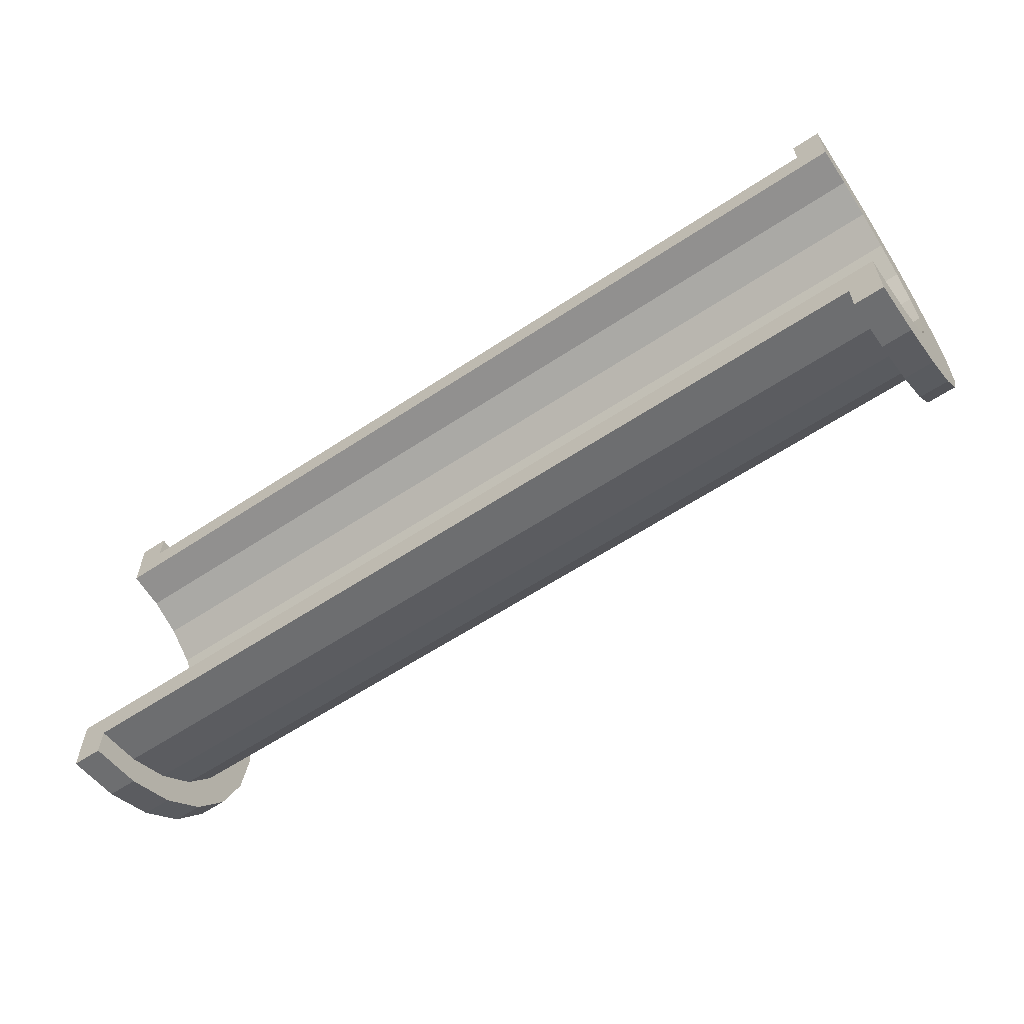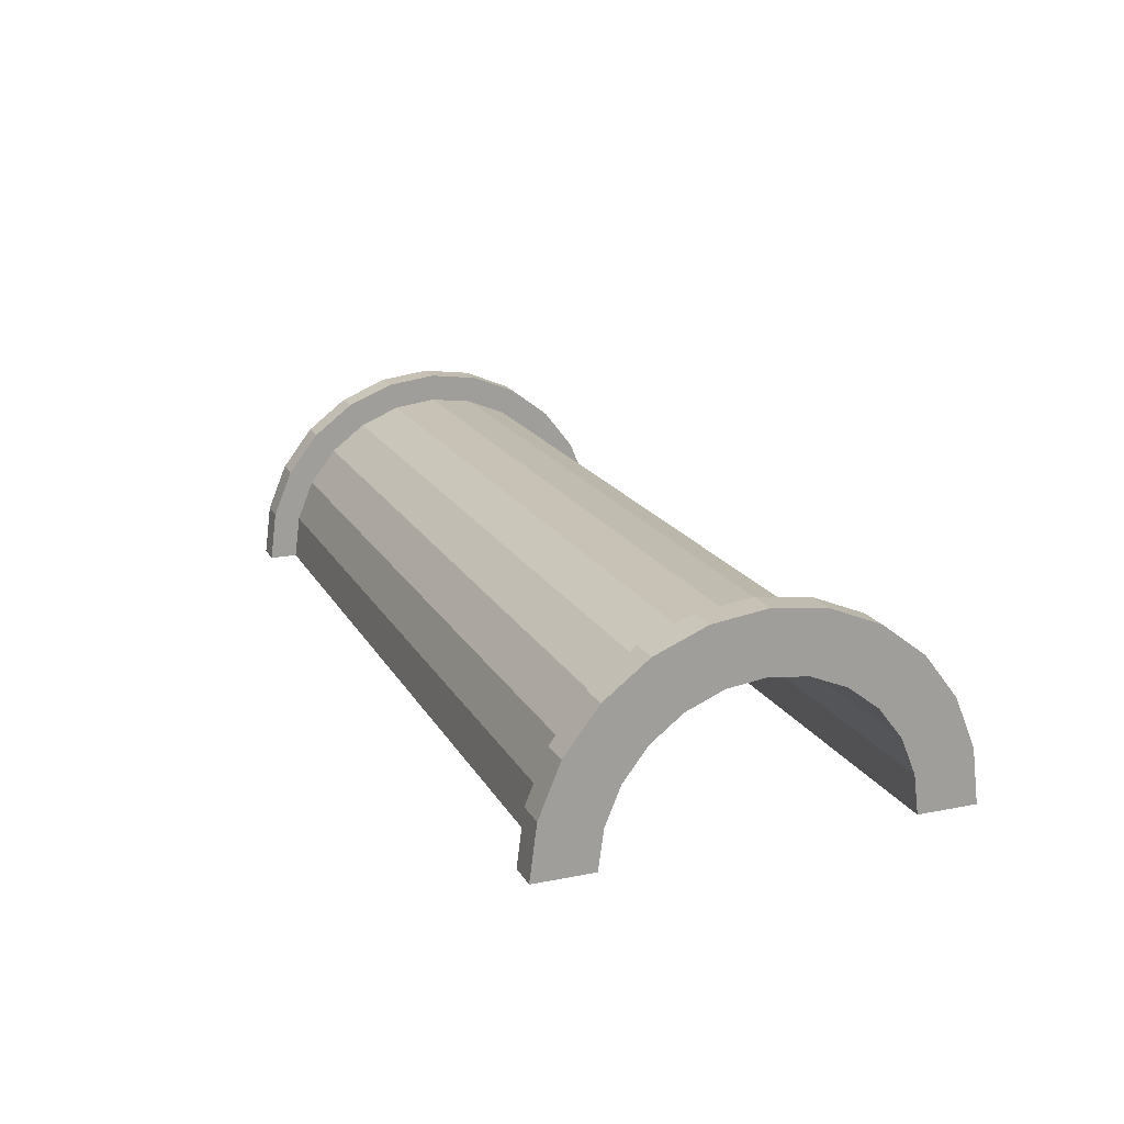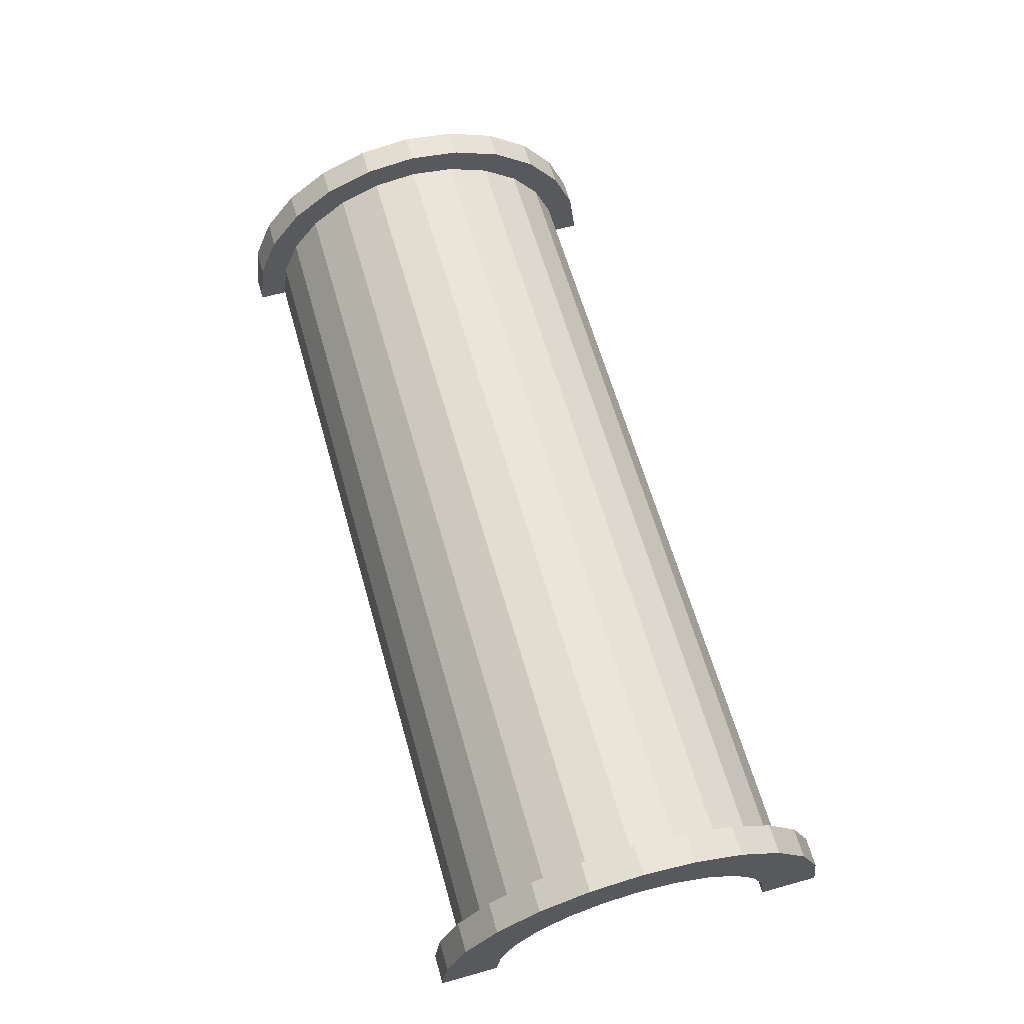
<metadata>
{"format":"obj","ext":"obj","renderer":"f3d","projection":"perspective","resolution":1024,"background":"white","views":[{"elev":-60.1,"azim":-145.8,"up":"+Y"},{"elev":18.2,"azim":-111.1,"up":"+Z"},{"elev":62.5,"azim":74.2,"up":"+Z"}]}
</metadata>
<code>
v 1 1.553 5.795
v 30.37 0 6
v 30.37 1.553 5.795
v 30.37 0 6
v 1 1.553 5.795
v 1 0 6
v 30.37 6 0
v 1 6 0
v 30.37 6 0
v 1 6 0
v 30.37 6 0
v 1 6 0
v 1 -5.795 1.553
v 30.37 -6 0
v 30.37 -5.795 1.553
v 30.37 -6 0
v 1 -5.795 1.553
v 1 -6 0
v 30.37 5.196 3
v 1 4.243 4.243
v 30.37 4.243 4.243
v 1 4.243 4.243
v 30.37 5.196 3
v 1 5.196 3
v 1 4.243 4.243
v 30.37 3 5.196
v 30.37 4.243 4.243
v 30.37 3 5.196
v 1 4.243 4.243
v 1 3 5.196
v 30.37 5.795 1.553
v 1 5.196 3
v 30.37 5.196 3
v 1 5.196 3
v 30.37 5.795 1.553
v 1 5.795 1.553
v 1 -5.196 3
v 30.37 -4.243 4.243
v 1 -4.243 4.243
v 30.37 -4.243 4.243
v 1 -5.196 3
v 30.37 -5.196 3
v -0 4.83 1.294
v -0 6.761 1.812
v 0 7 0
v -0 4.83 1.294
v 0 7 0
v 0 5 0
v -0 6.761 1.812
v -0 4.83 1.294
v -0 6.062 3.5
v -0 4.33 2.5
v -0 6.062 3.5
v -0 4.83 1.294
v -0 6.062 3.5
v -0 4.33 2.5
v -0 4.95 4.95
v -0 3.535 3.535
v -0 4.95 4.95
v -0 4.33 2.5
v -0 3.535 3.535
v -0 3.5 6.062
v -0 4.95 4.95
v -0 2.5 4.33
v -0 3.5 6.062
v -0 3.535 3.535
v -0 2.5 4.33
v -0 1.812 6.761
v -0 3.5 6.062
v -0 1.294 4.83
v -0 1.812 6.761
v -0 2.5 4.33
v -0 0 5
v -0 1.812 6.761
v -0 1.294 4.83
v -0 0 5
v -0 0 7
v -0 1.812 6.761
v -0 -1.294 4.83
v -0 0 7
v -0 0 5
v -0 -1.294 4.83
v -0 -1.812 6.761
v -0 0 7
v -0 -2.5 4.33
v -0 -1.812 6.761
v -0 -1.294 4.83
v -0 -2.5 4.33
v -0 -3.5 6.062
v -0 -1.812 6.761
v -0 -3.535 3.535
v -0 -3.5 6.062
v -0 -2.5 4.33
v -0 -4.95 4.95
v -0 -3.535 3.535
v -0 -4.33 2.5
v -0 -6.062 3.5
v -0 -4.33 2.5
v -0 -4.83 1.294
v -0 -3.535 3.535
v -0 -4.95 4.95
v -0 -3.5 6.062
v -0 -6.761 1.812
v -0 -4.83 1.294
v 0 -5 0
v -0 -4.33 2.5
v -0 -6.062 3.5
v -0 -4.95 4.95
v -0 -4.83 1.294
v -0 -6.761 1.812
v -0 -6.062 3.5
v -0 -6.761 1.812
v 0 -5 0
v 0 -7 0
v 1 3 5.196
v 30.37 1.553 5.795
v 30.37 3 5.196
v 30.37 1.553 5.795
v 1 3 5.196
v 1 1.553 5.795
v 30.37 6 0
v 1 5.795 1.553
v 30.37 5.795 1.553
v 1 5.795 1.553
v 30.37 6 0
v 1 6 0
v 1 -6 0
v 30.37 -6 0
v 1 -6 0
v 30.37 -6 0
v 1 -6 0
v 30.37 -6 0
v 1 -5.795 1.553
v 30.37 -5.196 3
v 1 -5.196 3
v 30.37 -5.196 3
v 1 -5.795 1.553
v 30.37 -5.795 1.553
v 1 -3 5.196
v 30.37 -4.243 4.243
v 30.37 -3 5.196
v 30.37 -4.243 4.243
v 1 -3 5.196
v 1 -4.243 4.243
v 1 0 6
v 30.37 -1.553 5.795
v 30.37 0 6
v 30.37 -1.553 5.795
v 1 0 6
v 1 -1.553 5.795
v 1 -1.553 5.795
v 30.37 -3 5.196
v 30.37 -1.553 5.795
v 30.37 -3 5.196
v 1 -1.553 5.795
v 1 -3 5.196
v 31.37 0 5
v -0 1.294 4.83
v 31.37 1.294 4.83
v -0 1.294 4.83
v 31.37 0 5
v -0 0 5
v 31.37 5 0
v 31.37 5 0
v 0 5 0
v 31.37 -5 0
v -0 -4.83 1.294
v 31.37 -4.83 1.294
v -0 -4.83 1.294
v 31.37 -5 0
v 0 -5 0
v -0 -3.535 3.535
v 31.37 -2.5 4.33
v 31.37 -3.535 3.535
v 31.37 -2.5 4.33
v -0 -3.535 3.535
v -0 -2.5 4.33
v -0 4.33 2.5
v 31.37 3.535 3.535
v -0 3.535 3.535
v 31.37 3.535 3.535
v -0 4.33 2.5
v 31.37 4.33 2.5
v -0 4.83 1.294
v 31.37 5 0
v 31.37 4.83 1.294
v 31.37 5 0
v -0 4.83 1.294
v 0 5 0
v 31.37 -4.33 2.5
v -0 -3.535 3.535
v 31.37 -3.535 3.535
v -0 -3.535 3.535
v 31.37 -4.33 2.5
v -0 -4.33 2.5
v -0 -1.294 4.83
v 31.37 0 5
v 31.37 -1.294 4.83
v 31.37 0 5
v -0 -1.294 4.83
v -0 0 5
v 31.37 2.5 4.33
v -0 3.535 3.535
v 31.37 3.535 3.535
v -0 3.535 3.535
v 31.37 2.5 4.33
v -0 2.5 4.33
v 31.37 1.294 4.83
v -0 2.5 4.33
v 31.37 2.5 4.33
v -0 2.5 4.33
v 31.37 1.294 4.83
v -0 1.294 4.83
v -0 4.83 1.294
v 31.37 4.33 2.5
v -0 4.33 2.5
v 31.37 4.33 2.5
v -0 4.83 1.294
v 31.37 4.83 1.294
v 31.37 -5 0
v 31.37 -5 0
v 0 -5 0
v 31.37 -4.83 1.294
v -0 -4.33 2.5
v 31.37 -4.33 2.5
v -0 -4.33 2.5
v 31.37 -4.83 1.294
v -0 -4.83 1.294
v -0 -2.5 4.33
v 31.37 -1.294 4.83
v 31.37 -2.5 4.33
v 31.37 -1.294 4.83
v -0 -2.5 4.33
v -0 -1.294 4.83
v -0 -6.761 1.812
v 1 -6.062 3.5
v -0 -6.062 3.5
v 1 -6.062 3.5
v -0 -6.761 1.812
v 1 -6.761 1.812
v 1 7 0
v 0 7 0
v 1 7 0
v 1 6.761 1.812
v -0 6.062 3.5
v 1 6.062 3.5
v -0 6.062 3.5
v 1 6.761 1.812
v -0 6.761 1.812
v -0 4.95 4.95
v 1 3.5 6.062
v 1 4.95 4.95
v 1 3.5 6.062
v -0 4.95 4.95
v -0 3.5 6.062
v 1 6.062 3.5
v -0 4.95 4.95
v 1 4.95 4.95
v -0 4.95 4.95
v 1 6.062 3.5
v -0 6.062 3.5
v 1 -1.812 6.761
v -0 -3.5 6.062
v 1 -3.5 6.062
v -0 -3.5 6.062
v 1 -1.812 6.761
v -0 -1.812 6.761
v -0 -6.062 3.5
v 1 -4.95 4.95
v -0 -4.95 4.95
v 1 -4.95 4.95
v -0 -6.062 3.5
v 1 -6.062 3.5
v 1 -3.5 6.062
v -0 -4.95 4.95
v 1 -4.95 4.95
v -0 -4.95 4.95
v 1 -3.5 6.062
v -0 -3.5 6.062
v -0 1.812 6.761
v 1 0 7
v 1 1.812 6.761
v 1 0 7
v -0 1.812 6.761
v -0 0 7
v 1 7 0
v -0 6.761 1.812
v 1 6.761 1.812
v -0 6.761 1.812
v 1 7 0
v 0 7 0
v 1 -7 0
v 0 -7 0
v 1 -7 0
v -0 -6.761 1.812
v 1 -7 0
v 1 -6.761 1.812
v 1 -7 0
v -0 -6.761 1.812
v 0 -7 0
v 1 0 7
v -0 -1.812 6.761
v 1 -1.812 6.761
v -0 -1.812 6.761
v 1 0 7
v -0 0 7
v 1 6.761 1.812
v 1 5.795 1.553
v 1 6 0
v 1 6.062 3.5
v 1 5.196 3
v 1 5.795 1.553
v 1 4.95 4.95
v 1 5.196 3
v 1 6.062 3.5
v 1 4.95 4.95
v 1 4.243 4.243
v 1 5.196 3
v 1 3.5 6.062
v 1 4.243 4.243
v 1 4.95 4.95
v 1 3.5 6.062
v 1 3 5.196
v 1 4.243 4.243
v 1 1.812 6.761
v 1 3 5.196
v 1 3.5 6.062
v 1 1.812 6.761
v 1 1.553 5.795
v 1 3 5.196
v 1 0 7
v 1 1.553 5.795
v 1 1.812 6.761
v 1 0 7
v 1 0 6
v 1 1.553 5.795
v 1 0 7
v 1 -1.553 5.795
v 1 0 6
v 1 -1.812 6.761
v 1 -1.553 5.795
v 1 0 7
v 1 -1.812 6.761
v 1 -3 5.196
v 1 -1.553 5.795
v 1 -3.5 6.062
v 1 -3 5.196
v 1 -1.812 6.761
v 1 -3.5 6.062
v 1 -4.243 4.243
v 1 -3 5.196
v 1 -4.95 4.95
v 1 -4.243 4.243
v 1 -3.5 6.062
v 1 -4.95 4.95
v 1 -5.196 3
v 1 -4.243 4.243
v 1 -6.062 3.5
v 1 -5.196 3
v 1 -4.95 4.95
v 1 -5.196 3
v 1 -6.062 3.5
v 1 -5.795 1.553
v 1 -6.761 1.812
v 1 -5.795 1.553
v 1 -6.062 3.5
v 1 -5.795 1.553
v 1 -6.761 1.812
v 1 -6 0
v 1 -7 0
v 1 -6 0
v 1 -6.761 1.812
v 1 -6 0
v 1 -7 0
v 1 -6 0
v 1 -6 0
v 1 -7 0
v 1 -7 0
v 1 6 0
v 1 7 0
v 1 6.761 1.812
v 1 5.795 1.553
v 1 6.761 1.812
v 1 6.062 3.5
v 1 7 0
v 1 6 0
v 1 7 0
v 1 7 0
v 1 6 0
v 1 6 0
v -0 3.5 6.062
v 1 1.812 6.761
v 1 3.5 6.062
v 1 1.812 6.761
v -0 3.5 6.062
v -0 1.812 6.761
v 30.37 -6.761 1.812
v 31.37 -6.062 3.5
v 30.37 -6.062 3.5
v 31.37 -6.062 3.5
v 30.37 -6.761 1.812
v 31.37 -6.761 1.812
v 31.37 7 0
v 30.37 7 0
v 31.37 7 0
v 30.37 7 0
v 31.37 7 0
v 30.37 7 0
v 31.37 6.761 1.812
v 30.37 6.062 3.5
v 31.37 6.062 3.5
v 30.37 6.062 3.5
v 31.37 6.761 1.812
v 30.37 6.761 1.812
v 31.37 6.062 3.5
v 30.37 4.95 4.95
v 31.37 4.95 4.95
v 30.37 4.95 4.95
v 31.37 6.062 3.5
v 30.37 6.062 3.5
v 30.37 -1.812 6.761
v 31.37 -3.5 6.062
v 31.37 -1.812 6.761
v 31.37 -3.5 6.062
v 30.37 -1.812 6.761
v 30.37 -3.5 6.062
v 30.37 -6.062 3.5
v 31.37 -4.95 4.95
v 30.37 -4.95 4.95
v 31.37 -4.95 4.95
v 30.37 -6.062 3.5
v 31.37 -6.062 3.5
v 30.37 -7 0
v 30.37 -6 0
v 30.37 -6 0
v 30.37 -6 0
v 30.37 -6.761 1.812
v 30.37 -6.062 3.5
v 30.37 -7 0
v 30.37 -6 0
v 30.37 -7 0
v 30.37 -6 0
v 30.37 -7 0
v 30.37 -6.761 1.812
v 30.37 6 0
v 30.37 7 0
v 30.37 7 0
v 30.37 7 0
v 30.37 5.795 1.553
v 30.37 6.761 1.812
v 30.37 6 0
v 30.37 7 0
v 30.37 6 0
v 30.37 7 0
v 30.37 6 0
v 30.37 5.795 1.553
v 30.37 6.761 1.812
v 30.37 5.795 1.553
v 30.37 6.062 3.5
v 30.37 5.196 3
v 30.37 6.062 3.5
v 30.37 5.795 1.553
v 30.37 5.196 3
v 30.37 4.95 4.95
v 30.37 6.062 3.5
v 30.37 4.243 4.243
v 30.37 4.95 4.95
v 30.37 5.196 3
v 30.37 4.243 4.243
v 30.37 3.5 6.062
v 30.37 4.95 4.95
v 30.37 3 5.196
v 30.37 3.5 6.062
v 30.37 4.243 4.243
v 30.37 3 5.196
v 30.37 1.812 6.761
v 30.37 3.5 6.062
v 30.37 1.553 5.795
v 30.37 1.812 6.761
v 30.37 3 5.196
v 30.37 0 6
v 30.37 1.812 6.761
v 30.37 1.553 5.795
v 30.37 0 6
v 30.37 0 7
v 30.37 1.812 6.761
v 30.37 -1.553 5.795
v 30.37 0 7
v 30.37 0 6
v 30.37 -1.553 5.795
v 30.37 -1.812 6.761
v 30.37 0 7
v 30.37 -3 5.196
v 30.37 -1.812 6.761
v 30.37 -1.553 5.795
v 30.37 -3 5.196
v 30.37 -3.5 6.062
v 30.37 -1.812 6.761
v 30.37 -4.243 4.243
v 30.37 -3.5 6.062
v 30.37 -3 5.196
v 30.37 -4.243 4.243
v 30.37 -4.95 4.95
v 30.37 -3.5 6.062
v 30.37 -5.196 3
v 30.37 -4.95 4.95
v 30.37 -4.243 4.243
v 30.37 -6.062 3.5
v 30.37 -5.196 3
v 30.37 -5.795 1.553
v 30.37 -5.196 3
v 30.37 -6.062 3.5
v 30.37 -4.95 4.95
v 30.37 -6.062 3.5
v 30.37 -5.795 1.553
v 30.37 -6 0
v 30.37 -3.5 6.062
v 31.37 -4.95 4.95
v 31.37 -3.5 6.062
v 31.37 -4.95 4.95
v 30.37 -3.5 6.062
v 30.37 -4.95 4.95
v 30.37 1.812 6.761
v 31.37 0 7
v 31.37 1.812 6.761
v 31.37 0 7
v 30.37 1.812 6.761
v 30.37 0 7
v 30.37 4.95 4.95
v 31.37 3.5 6.062
v 31.37 4.95 4.95
v 31.37 3.5 6.062
v 30.37 4.95 4.95
v 30.37 3.5 6.062
v 31.37 7 0
v 30.37 6.761 1.812
v 31.37 6.761 1.812
v 30.37 6.761 1.812
v 31.37 7 0
v 30.37 7 0
v 30.37 -7 0
v 31.37 -7 0
v 30.37 -7 0
v 31.37 -7 0
v 30.37 -7 0
v 31.37 -7 0
v 30.37 -6.761 1.812
v 31.37 -7 0
v 31.37 -6.761 1.812
v 31.37 -7 0
v 30.37 -6.761 1.812
v 30.37 -7 0
v 30.37 0 7
v 31.37 -1.812 6.761
v 31.37 0 7
v 31.37 -1.812 6.761
v 30.37 0 7
v 30.37 -1.812 6.761
v 31.37 4.33 2.5
v 31.37 6.062 3.5
v 31.37 4.95 4.95
v 31.37 6.062 3.5
v 31.37 4.83 1.294
v 31.37 5 0
v 31.37 6.062 3.5
v 31.37 4.33 2.5
v 31.37 4.83 1.294
v 31.37 4.95 4.95
v 31.37 3.535 3.535
v 31.37 4.33 2.5
v 31.37 3.5 6.062
v 31.37 3.535 3.535
v 31.37 4.95 4.95
v 31.37 3.5 6.062
v 31.37 2.5 4.33
v 31.37 3.535 3.535
v 31.37 1.812 6.761
v 31.37 2.5 4.33
v 31.37 3.5 6.062
v 31.37 1.812 6.761
v 31.37 1.294 4.83
v 31.37 2.5 4.33
v 31.37 0 7
v 31.37 1.294 4.83
v 31.37 1.812 6.761
v 31.37 0 7
v 31.37 0 5
v 31.37 1.294 4.83
v 31.37 0 7
v 31.37 -1.294 4.83
v 31.37 0 5
v 31.37 -1.812 6.761
v 31.37 -1.294 4.83
v 31.37 0 7
v 31.37 -1.812 6.761
v 31.37 -2.5 4.33
v 31.37 -1.294 4.83
v 31.37 -3.5 6.062
v 31.37 -2.5 4.33
v 31.37 -1.812 6.761
v 31.37 -3.5 6.062
v 31.37 -3.535 3.535
v 31.37 -2.5 4.33
v 31.37 -4.95 4.95
v 31.37 -3.535 3.535
v 31.37 -3.5 6.062
v 31.37 -3.535 3.535
v 31.37 -4.95 4.95
v 31.37 -4.33 2.5
v 31.37 -6.062 3.5
v 31.37 -4.33 2.5
v 31.37 -4.95 4.95
v 31.37 -4.33 2.5
v 31.37 -6.062 3.5
v 31.37 -4.83 1.294
v 31.37 -6.761 1.812
v 31.37 -4.83 1.294
v 31.37 -6.062 3.5
v 31.37 -4.83 1.294
v 31.37 -6.761 1.812
v 31.37 -5 0
v 31.37 -7 0
v 31.37 -5 0
v 31.37 -6.761 1.812
v 31.37 -5 0
v 31.37 -7 0
v 31.37 -5 0
v 31.37 -5 0
v 31.37 -7 0
v 31.37 -7 0
v 31.37 5 0
v 31.37 7 0
v 31.37 6.761 1.812
v 31.37 5 0
v 31.37 6.761 1.812
v 31.37 6.062 3.5
v 31.37 7 0
v 31.37 5 0
v 31.37 7 0
v 31.37 7 0
v 31.37 5 0
v 31.37 5 0
v 30.37 3.5 6.062
v 31.37 1.812 6.761
v 31.37 3.5 6.062
v 31.37 1.812 6.761
v 30.37 3.5 6.062
v 30.37 1.812 6.761
v 31.37 5 0
v 30.37 6 0
v 31.37 7 0
v 31.37 5 0
v 1 6 0
v 30.37 6 0
v 0 5 0
v 1 6 0
v 31.37 5 0
v 0 7 0
v 1 6 0
v 0 5 0
v 1 6 0
v 0 7 0
v 1 7 0
v 31.37 7 0
v 30.37 6 0
v 30.37 7 0
v 1 -7 0
v 0 -7 0
v 1 -6 0
v 30.37 -6 0
v 31.37 -7 0
v 30.37 -7 0
v 31.37 -7 0
v 30.37 -6 0
v 31.37 -5 0
v 1 -6 0
v 31.37 -5 0
v 30.37 -6 0
v 1 -6 0
v 0 -5 0
v 31.37 -5 0
v 0 -5 0
v 1 -6 0
v 0 -7 0
f 1 2 3
f 4 5 6
f 7 8 9
f 10 11 12
f 13 14 15
f 16 17 18
f 19 20 21
f 22 23 24
f 25 26 27
f 28 29 30
f 31 32 33
f 34 35 36
f 37 38 39
f 40 41 42
f 43 44 45
f 46 47 48
f 49 50 51
f 52 53 54
f 55 56 57
f 58 59 60
f 61 62 63
f 64 65 66
f 67 68 69
f 70 71 72
f 73 74 75
f 76 77 78
f 79 80 81
f 82 83 84
f 85 86 87
f 88 89 90
f 91 92 93
f 94 95 96
f 97 98 99
f 100 101 102
f 103 104 105
f 106 107 108
f 109 110 111
f 112 113 114
f 115 116 117
f 118 119 120
f 121 122 123
f 124 125 126
f 127 128 129
f 130 131 132
f 133 134 135
f 136 137 138
f 139 140 141
f 142 143 144
f 145 146 147
f 148 149 150
f 151 152 153
f 154 155 156
f 157 158 159
f 160 161 162
f 163 164 165
f 166 167 168
f 169 170 171
f 172 173 174
f 175 176 177
f 178 179 180
f 181 182 183
f 184 185 186
f 187 188 189
f 190 191 192
f 193 194 195
f 196 197 198
f 199 200 201
f 202 203 204
f 205 206 207
f 208 209 210
f 211 212 213
f 214 215 216
f 217 218 219
f 220 221 222
f 223 224 225
f 226 227 228
f 229 230 231
f 232 233 234
f 235 236 237
f 238 239 240
f 241 242 243
f 244 245 246
f 247 248 249
f 250 251 252
f 253 254 255
f 256 257 258
f 259 260 261
f 262 263 264
f 265 266 267
f 268 269 270
f 271 272 273
f 274 275 276
f 277 278 279
f 280 281 282
f 283 284 285
f 286 287 288
f 289 290 291
f 292 293 294
f 295 296 297
f 298 299 300
f 301 302 303
f 304 305 306
f 307 308 309
f 310 311 312
f 313 314 315
f 316 317 318
f 319 320 321
f 322 323 324
f 325 326 327
f 328 329 330
f 331 332 333
f 334 335 336
f 337 338 339
f 340 341 342
f 343 344 345
f 346 347 348
f 349 350 351
f 352 353 354
f 355 356 357
f 358 359 360
f 361 362 363
f 364 365 366
f 367 368 369
f 370 371 372
f 373 374 375
f 376 377 378
f 379 380 381
f 382 383 384
f 385 386 387
f 388 389 390
f 391 392 393
f 394 395 396
f 397 398 399
f 400 401 402
f 403 404 405
f 406 407 408
f 409 410 411
f 412 413 414
f 415 416 417
f 418 419 420
f 421 422 423
f 424 425 426
f 427 428 429
f 430 431 432
f 433 434 435
f 436 437 438
f 439 440 441
f 442 443 444
f 445 446 447
f 448 449 450
f 451 452 453
f 454 455 456
f 457 458 459
f 460 461 462
f 463 464 465
f 466 467 468
f 469 470 471
f 472 473 474
f 475 476 477
f 478 479 480
f 481 482 483
f 484 485 486
f 487 488 489
f 490 491 492
f 493 494 495
f 496 497 498
f 499 500 501
f 502 503 504
f 505 506 507
f 508 509 510
f 511 512 513
f 514 515 516
f 517 518 519
f 520 521 522
f 523 524 525
f 526 527 528
f 529 530 531
f 532 533 534
f 535 536 537
f 538 539 540
f 541 542 543
f 544 545 546
f 547 548 549
f 550 551 552
f 553 554 555
f 556 557 558
f 559 560 561
f 562 563 564
f 565 566 567
f 568 569 570
f 571 572 573
f 574 575 576
f 577 578 579
f 580 581 582
f 583 584 585
f 586 587 588
f 589 590 591
f 592 593 594
f 595 596 597
f 598 599 600
f 601 602 603
f 604 605 606
f 607 608 609
f 610 611 612
f 613 614 615
f 616 617 618
f 619 620 621
f 622 623 624
f 625 626 627
f 628 629 630
f 631 632 633
f 634 635 636
f 637 638 639
f 640 641 642
f 643 644 645
f 646 647 648
f 649 650 651
f 652 653 654
f 655 656 657
f 658 659 660
f 661 662 663
f 664 665 666
f 667 668 669
f 670 671 672
f 673 674 675
f 676 677 678
f 679 680 681
f 682 683 684

</code>
